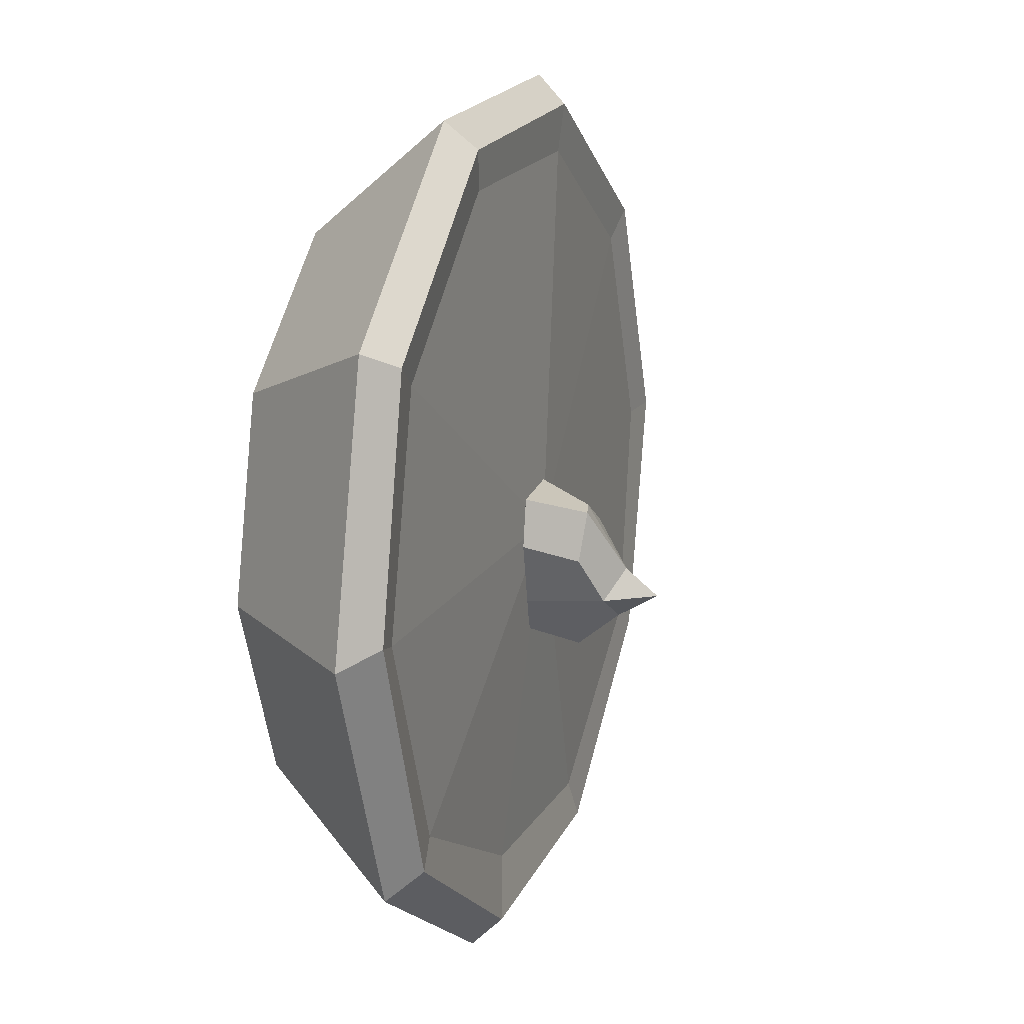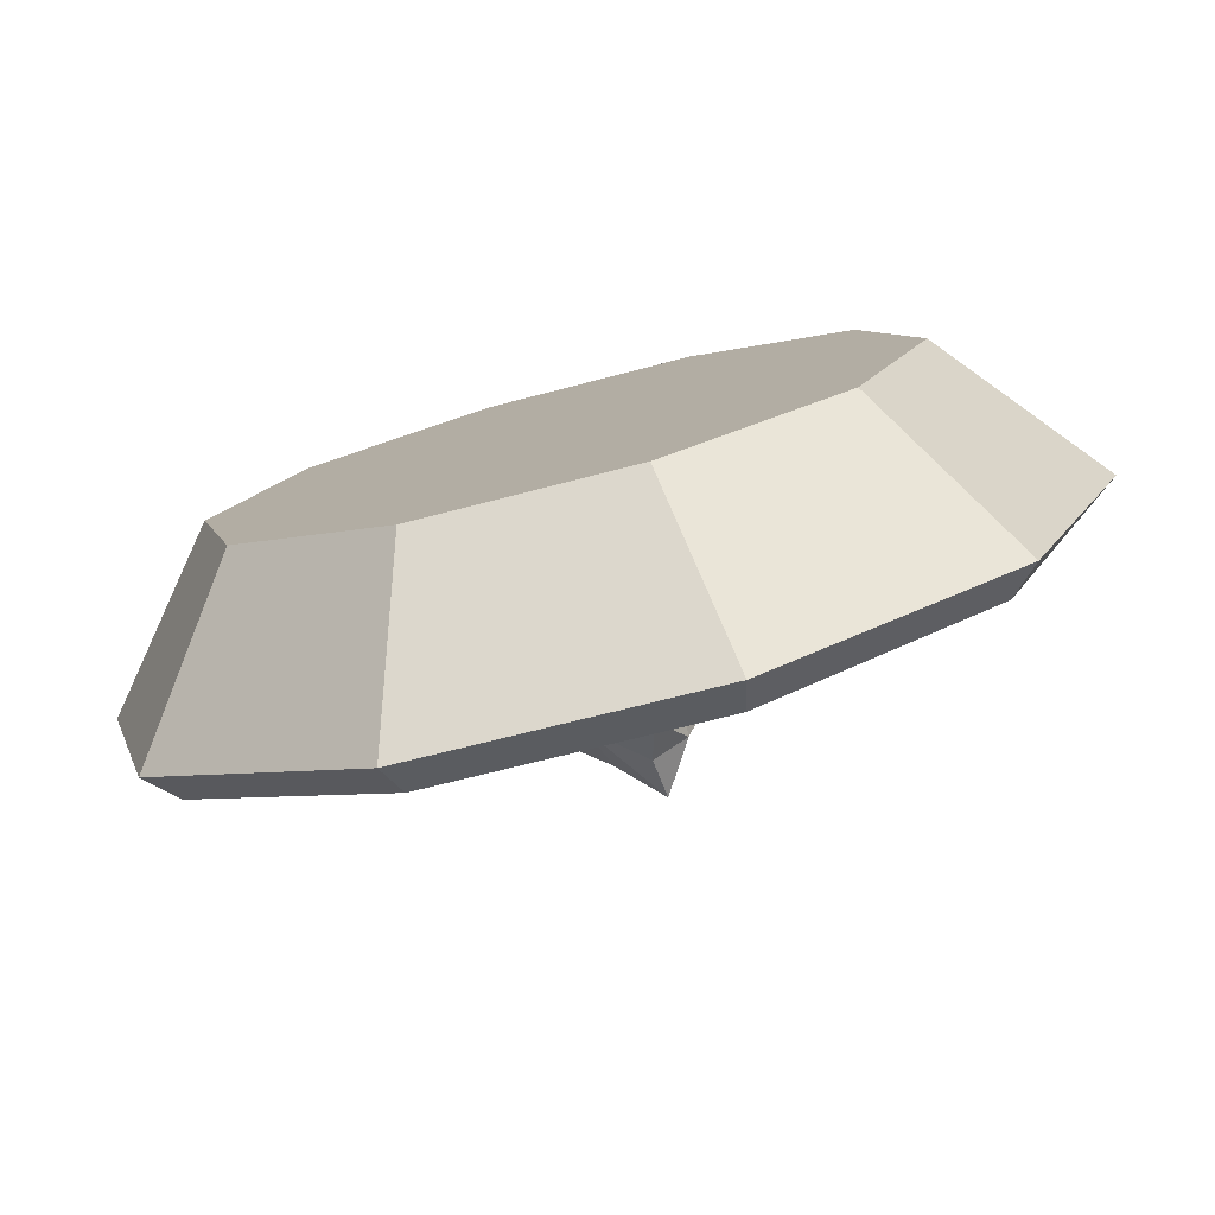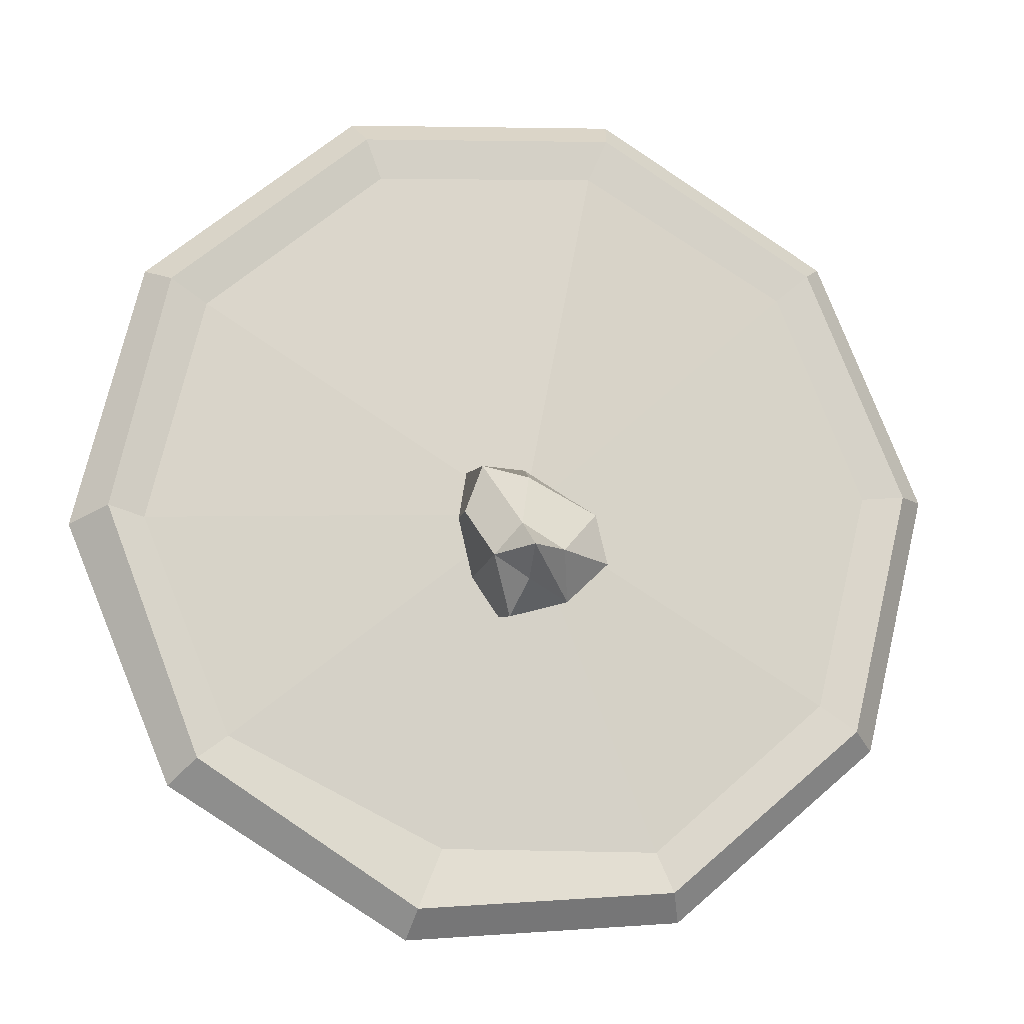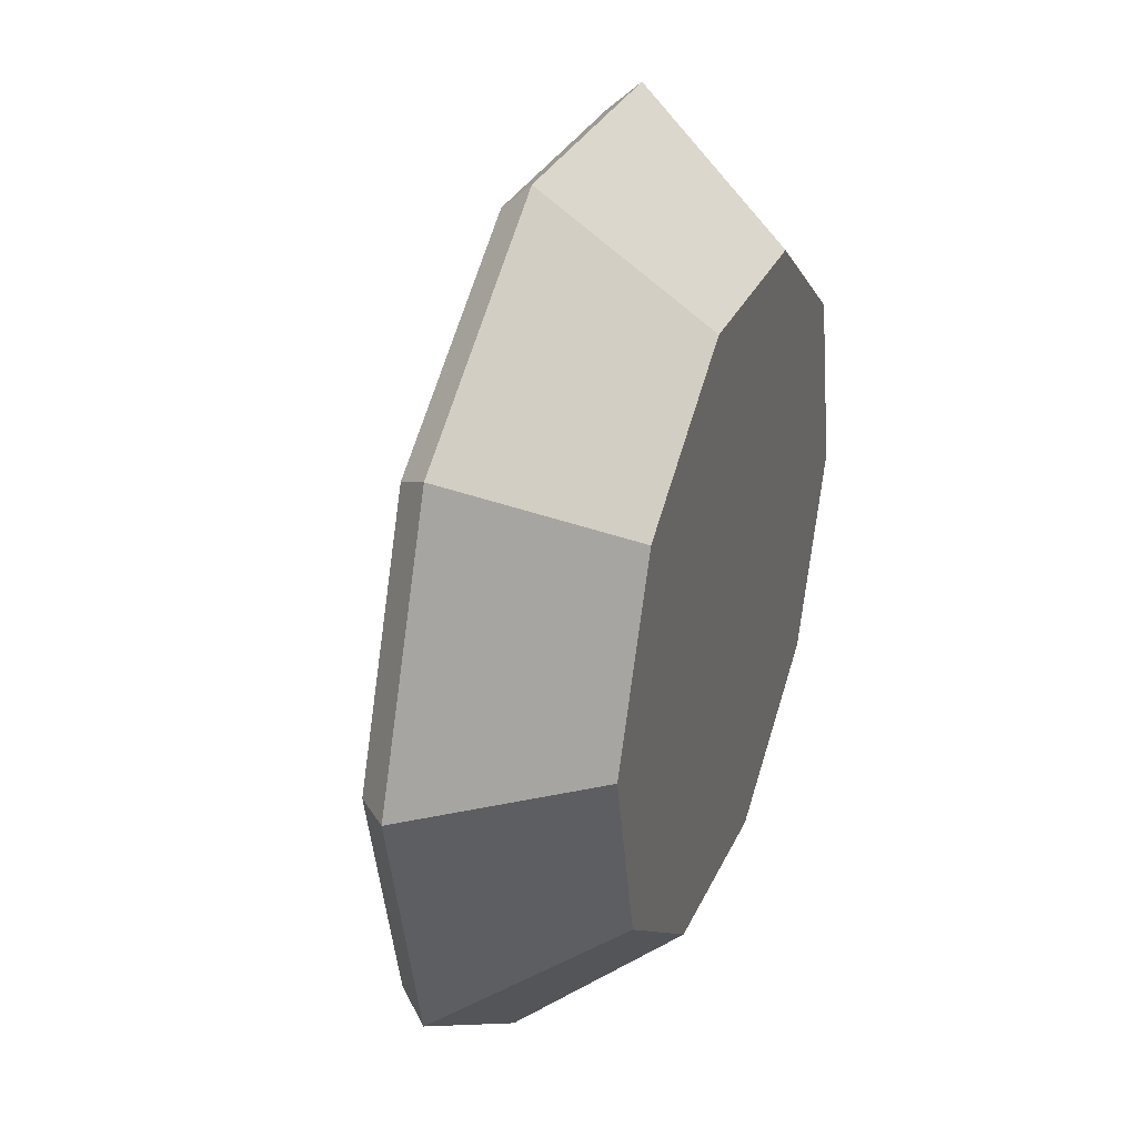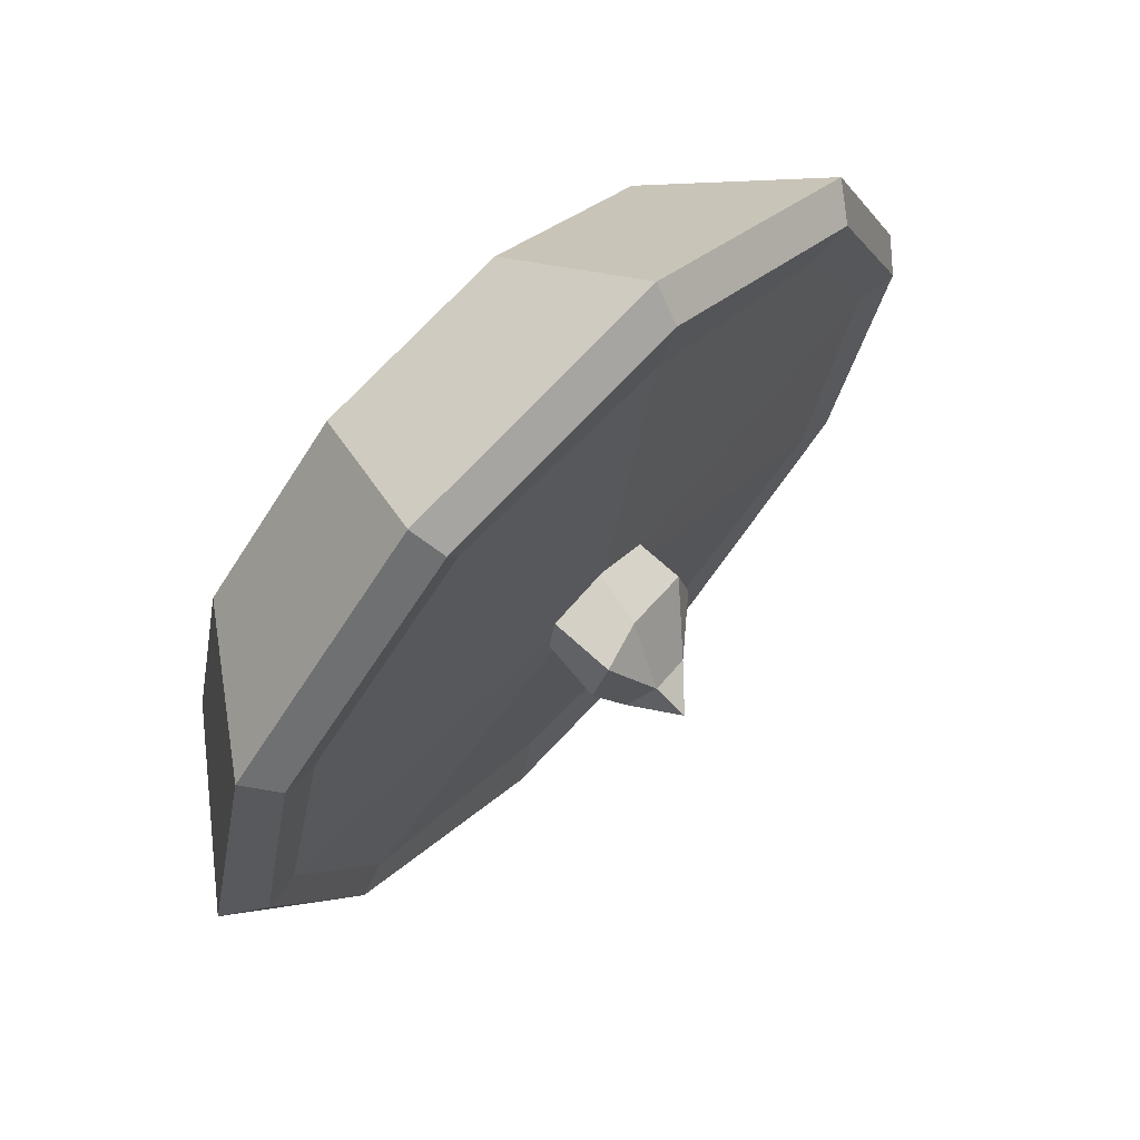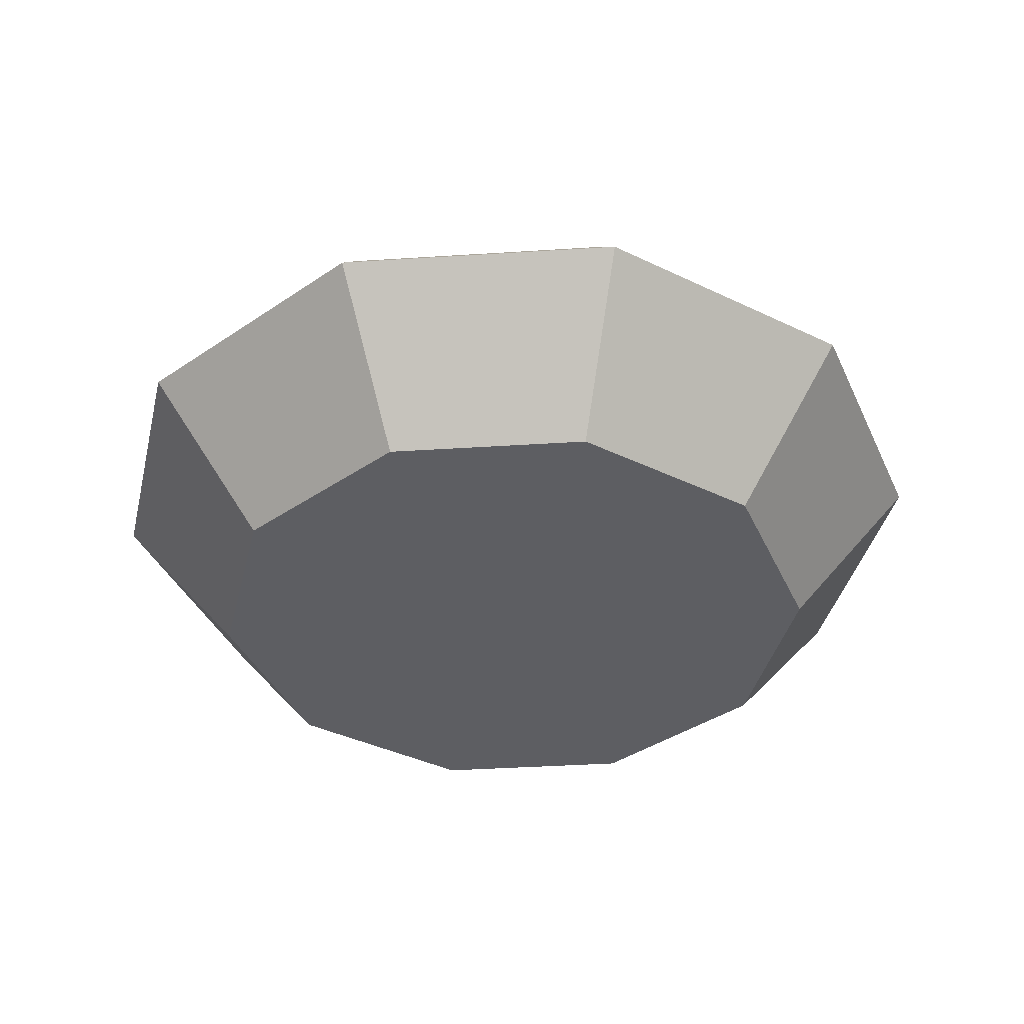
<metadata>
{"format":"obj","ext":"obj","renderer":"f3d","projection":"perspective","resolution":1024,"background":"white","views":[{"elev":14.7,"azim":109.1,"up":"+Z"},{"elev":-78.8,"azim":14.8,"up":"+Z"},{"elev":-14.3,"azim":167.8,"up":"+Z"},{"elev":33.3,"azim":-69.9,"up":"+Z"},{"elev":69.9,"azim":133.9,"up":"+Z"},{"elev":-38.7,"azim":-98.9,"up":"+Y"}]}
</metadata>
<code>
v -0.1424 6.112 -0.3215
v 13.08 5.82 -0.6514
v 10.07 5.797 -8.512
v 3.125 5.797 -12.99
v -5.105 5.797 -12.34
v -11.39 5.797 -6.986
v -13.32 5.797 1.041
v -10.16 5.797 8.67
v -3.126 5.797 12.99
v 5.105 5.797 12.34
v 11.39 5.797 6.986
v 14.25 4.854 -1.113
v 10.87 4.854 -9.274
v 3.343 4.854 -13.89
v -5.461 4.854 -13.2
v -12.18 4.854 -7.473
v -14.25 4.854 1.113
v -10.87 4.854 9.274
v -3.343 4.854 13.89
v 5.461 4.854 13.2
v 12.18 4.854 7.473
v -11.94 5.615 0.9332
v -9.112 5.615 7.773
v -2.495 5.792 11.54
v 4.577 5.615 11.07
v 10.21 5.615 6.263
v 11.94 5.615 -0.9332
v 9.112 5.615 -7.773
v 2.327 5.534 -11.1
v -4.577 5.615 -11.07
v -10.14 5.797 -6.181
v 10.21 0 -0.7978
v 7.788 0 -6.644
v 2.395 0 -9.953
v -3.913 0 -9.46
v -8.726 0 -5.354
v -10.21 0 0.7976
v -7.788 0 6.644
v -2.395 0 9.953
v 3.913 0 9.46
v 8.726 0 5.354
v -4e-05 0 -0.000168
v 0.06273 5.585 -1.104
v 1.328 8.637 -2.317
v 0.6192 7.599 -4.034
v -1.273 7.435 -3.459
v -2.569 7.566 -2.204
v -2.23 7.397 -0.5694
v 0.01577 7.683 0.4809
v 1.613 8.162 0.6416
v 2.148 8.054 -0.8381
v -1.944 5.857 0.2198
v -2.454 5.997 -1.78
v -0.9851 5.964 -3.22
v 0.6247 5.897 -3.704
v 1.533 6.131 -2.498
v 1.981 6.145 -0.5783
v 1.736 6.145 0.9296
v -0.1923 6.097 1.141
v 0.2605 8.833 -3.065
v -0.8428 8.952 -2.131
v 0.5483 9.155 -1.384
v 0.3641 10.15 -2.27
f 1 27 28
f 1 28 29
f 1 29 30
f 1 30 31
f 1 31 22
f 1 22 23
f 1 23 24
f 1 24 25
f 1 25 26
f 1 26 27
f 23 22 7 8
f 24 23 8 9
f 25 24 9 10
f 26 25 10 11
f 27 26 11 2
f 28 27 2 3
f 29 28 3 4
f 30 29 4 5
f 31 30 5 6
f 22 31 6 7
f 13 12 32 33
f 14 13 33 34
f 15 14 34 35
f 16 15 35 36
f 17 16 36 37
f 18 17 37 38
f 19 18 38 39
f 20 19 39 40
f 21 20 40 41
f 12 21 41 32
f 33 32 42
f 34 33 42
f 35 34 42
f 36 35 42
f 37 36 42
f 38 37 42
f 39 38 42
f 40 39 42
f 41 40 42
f 32 41 42
f 3 2 12 13
f 2 11 21 12
f 11 10 20 21
f 10 9 19 20
f 9 8 18 19
f 8 7 17 18
f 7 6 16 17
f 6 5 15 16
f 5 4 14 15
f 4 3 13 14
f 43 55 56
f 43 54 55
f 43 53 54
f 43 52 53
f 43 59 52
f 43 58 59
f 43 57 58
f 43 56 57
f 53 52 48 47
f 54 53 47 46
f 55 54 46 45
f 56 55 45 44
f 57 56 44 51
f 58 57 51 50
f 59 58 50 49
f 52 59 49 48
f 44 45 60
f 45 46 60
f 46 47 61
f 47 48 61
f 48 49 62 61
f 49 50 62
f 50 51 44 62
f 44 60 63
f 60 46 63
f 46 61 63
f 61 62 63
f 62 44 63

</code>
